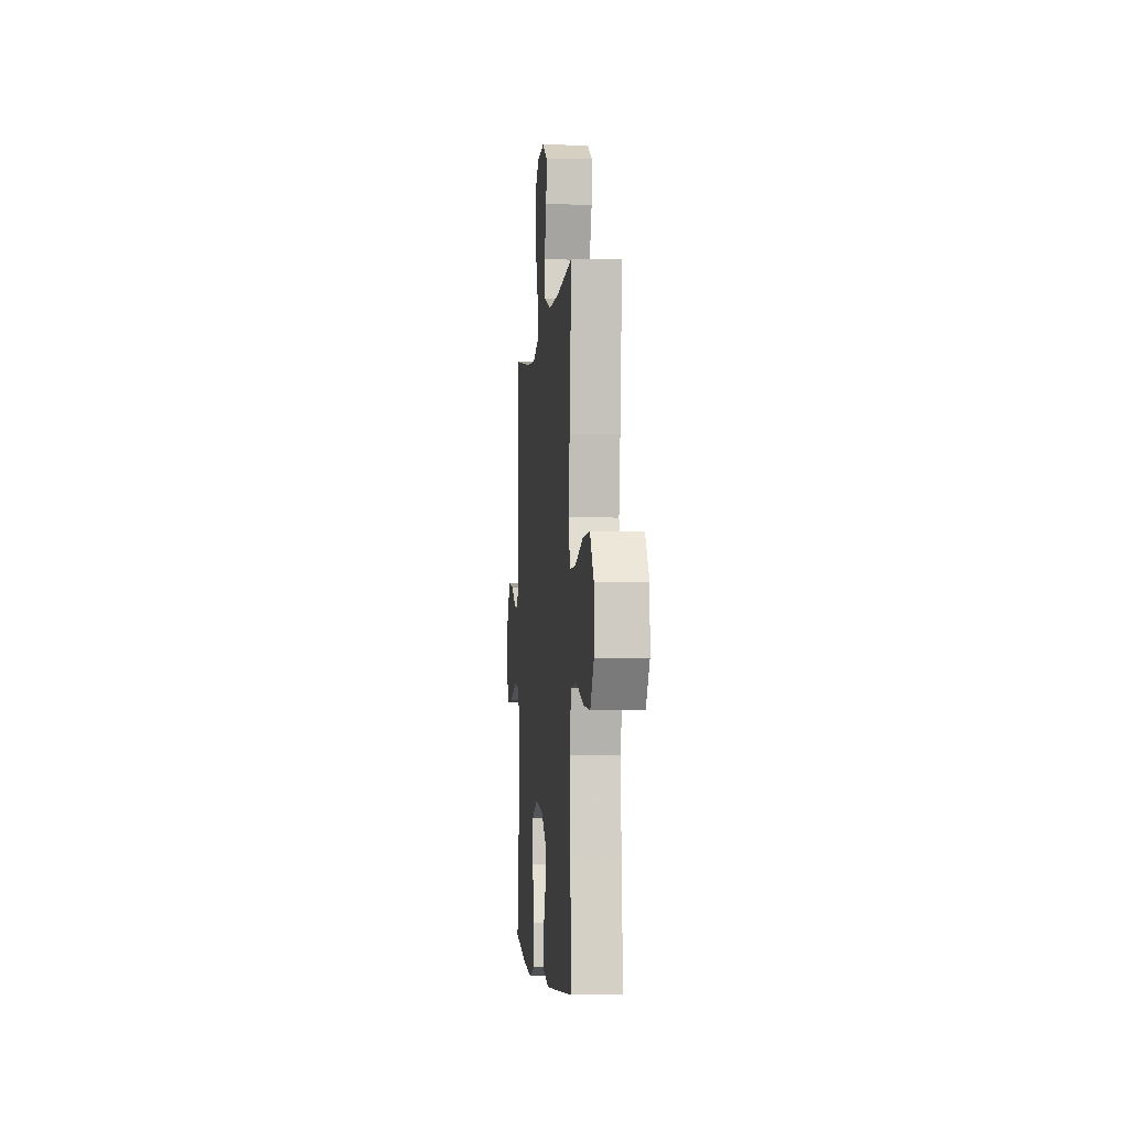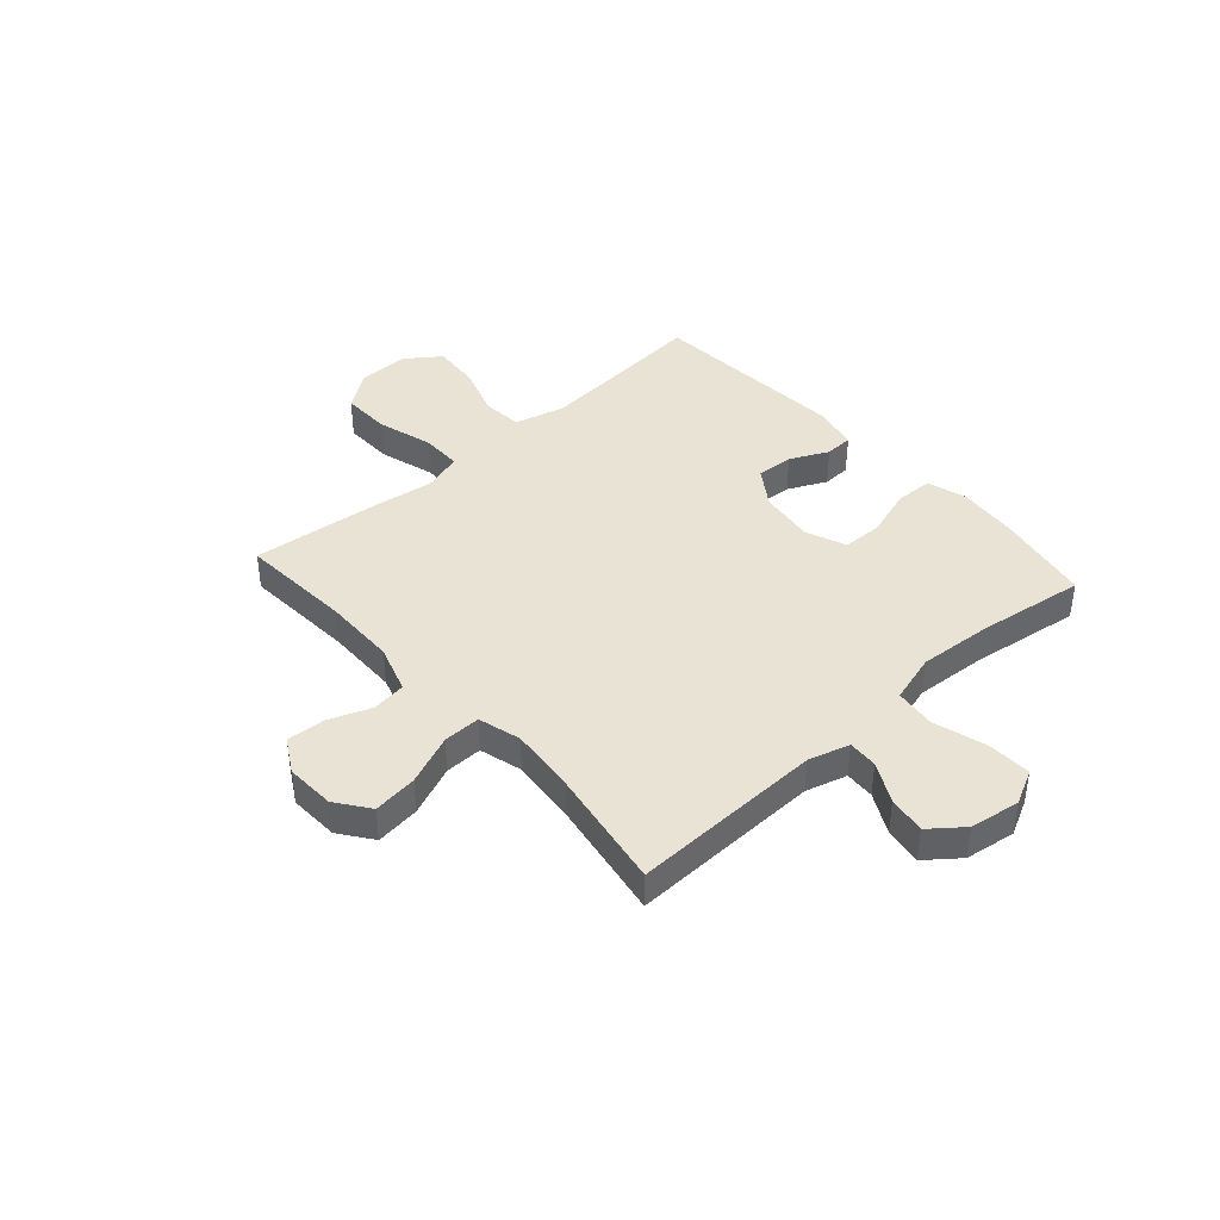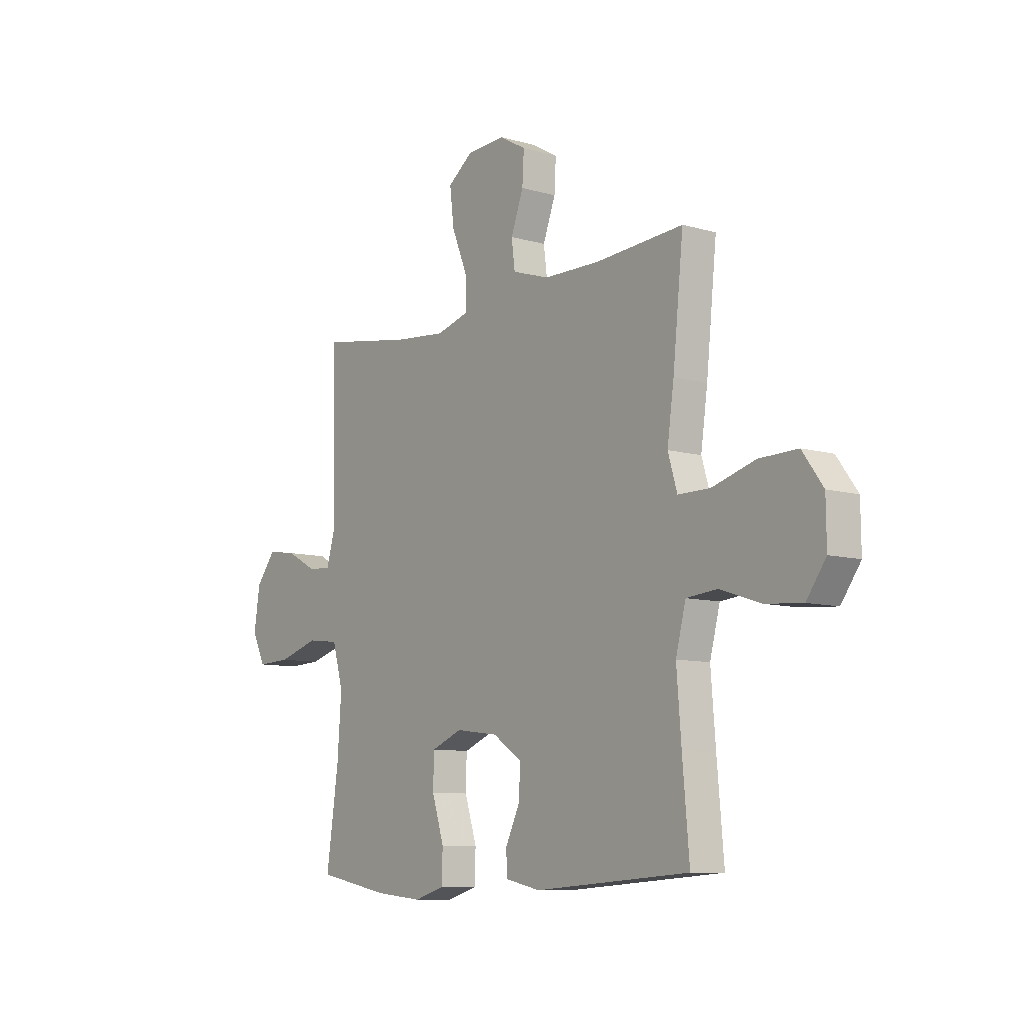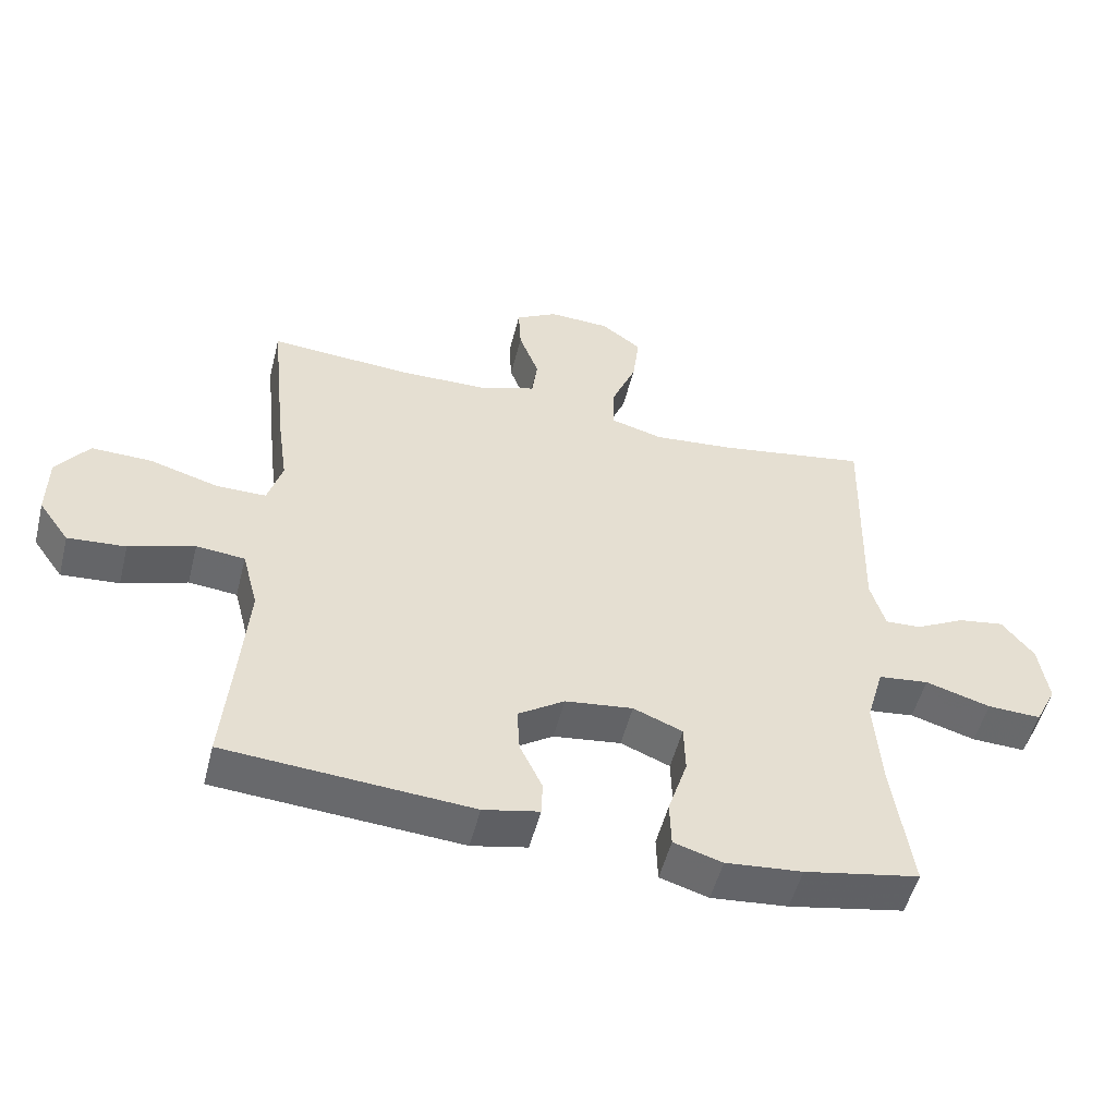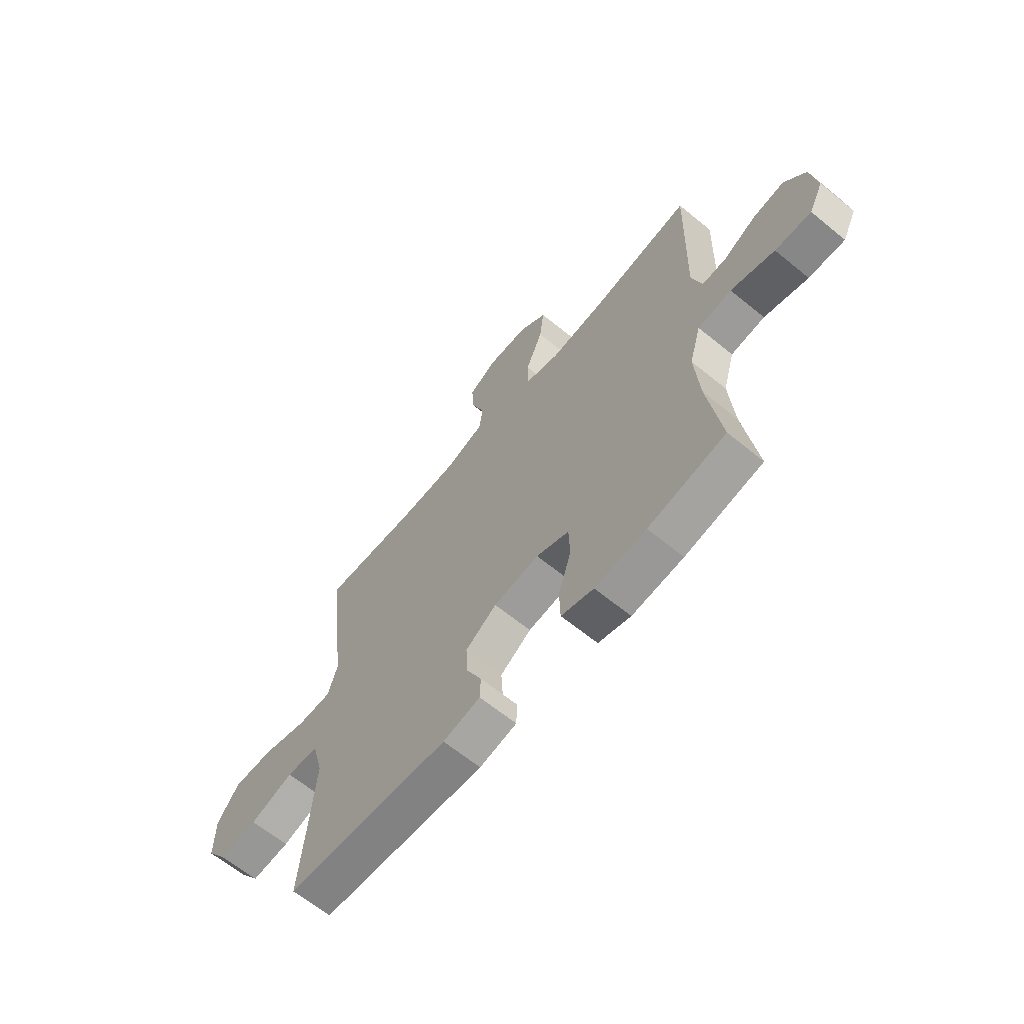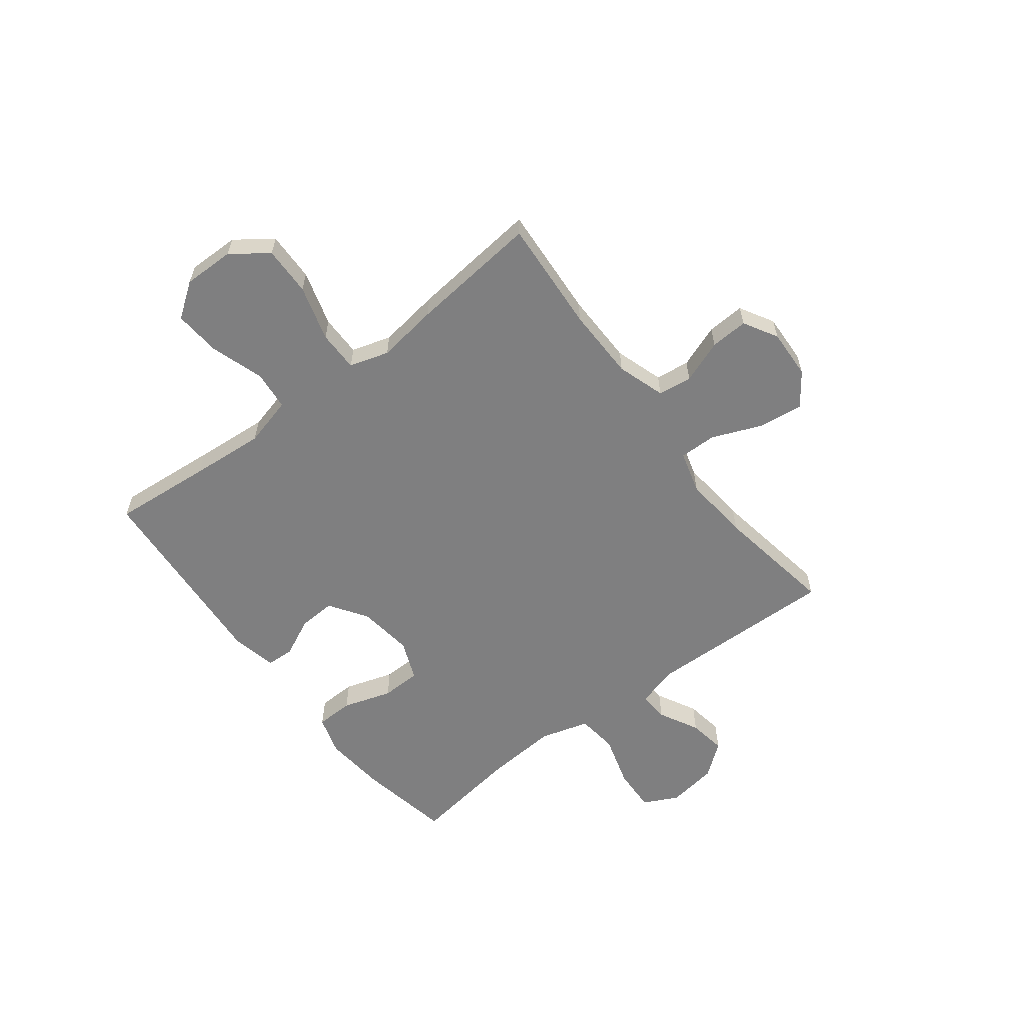
<metadata>
{"format":"obj","ext":"obj","renderer":"f3d","projection":"perspective","resolution":1024,"background":"white","views":[{"elev":-3.6,"azim":-95.2,"up":"+Z"},{"elev":41.2,"azim":48.2,"up":"+Y"},{"elev":-9.1,"azim":-127.2,"up":"+Z"},{"elev":-52.3,"azim":-14.1,"up":"+Z"},{"elev":-64.2,"azim":50.5,"up":"+Z"},{"elev":-59.7,"azim":-52.6,"up":"+Y"}]}
</metadata>
<code>
v 0.5 0.07 -0.5
v 0.327 0.07 -0.533
v 0.212 0.07 -0.544
v 0.139 0.07 -0.522
v 0.137 0.07 -0.452
v 0.166 0.07 -0.361
v 0.164 0.07 -0.287
v 0.09 0.07 -0.257
v -0.012 0.07 -0.27
v -0.082 0.07 -0.317
v -0.078 0.07 -0.386
v -0.044 0.07 -0.457
v -0.046 0.07 -0.509
v -0.13 0.07 -0.527
v -0.5 0.07 -0.5
v -0.484 0.07 -0.317
v -0.473 0.07 -0.179
v -0.497 0.07 -0.087
v -0.57 0.07 -0.08
v -0.668 0.07 -0.112
v -0.755 0.07 -0.119
v -0.801 0.07 -0.055
v -0.8 0.07 0.04
v -0.751 0.07 0.107
v -0.66 0.07 0.105
v -0.557 0.07 0.075
v -0.481 0.07 0.075
v -0.459 0.07 0.148
v -0.475 0.07 0.261
v -0.5 0.07 0.5
v -0.29 0.07 0.486
v -0.156 0.07 0.488
v -0.067 0.07 0.517
v -0.059 0.07 0.58
v -0.089 0.07 0.66
v -0.093 0.07 0.73
v -0.03 0.07 0.766
v 0.062 0.07 0.762
v 0.123 0.07 0.717
v 0.113 0.07 0.635
v 0.075 0.07 0.542
v 0.074 0.07 0.473
v 0.153 0.07 0.451
v 0.277 0.07 0.463
v 0.5 0.07 0.5
v 0.491 0.07 0.145
v 0.513 0.07 0.069
v 0.568 0.07 0.072
v 0.642 0.07 0.111
v 0.712 0.07 0.122
v 0.76 0.07 0.061
v 0.774 0.07 -0.032
v 0.742 0.07 -0.096
v 0.661 0.07 -0.093
v 0.563 0.07 -0.064
v 0.487 0.07 -0.073
v 0.461 0.07 -0.164
v 0.471 0.07 -0.3
v 0.5 0 -0.5
v 0.327 0 -0.533
v 0.212 0 -0.544
v 0.139 0 -0.522
v 0.137 0 -0.452
v 0.166 0 -0.361
v 0.164 0 -0.287
v 0.09 0 -0.257
v -0.012 0 -0.27
v -0.082 0 -0.317
v -0.078 0 -0.386
v -0.044 0 -0.457
v -0.046 0 -0.509
v -0.13 0 -0.527
v -0.5 0 -0.5
v -0.484 0 -0.317
v -0.473 0 -0.179
v -0.497 0 -0.087
v -0.57 0 -0.08
v -0.668 0 -0.112
v -0.755 0 -0.119
v -0.801 0 -0.055
v -0.8 0 0.04
v -0.751 0 0.107
v -0.66 0 0.105
v -0.557 0 0.075
v -0.481 0 0.075
v -0.459 0 0.148
v -0.475 0 0.261
v -0.5 0 0.5
v -0.29 0 0.486
v -0.156 0 0.488
v -0.067 0 0.517
v -0.059 0 0.58
v -0.089 0 0.66
v -0.093 0 0.73
v -0.03 0 0.766
v 0.062 0 0.762
v 0.123 0 0.717
v 0.113 0 0.635
v 0.075 0 0.542
v 0.074 0 0.473
v 0.153 0 0.451
v 0.277 0 0.463
v 0.5 0 0.5
v 0.491 0 0.145
v 0.513 0 0.069
v 0.568 0 0.072
v 0.642 0 0.111
v 0.712 0 0.122
v 0.76 0 0.061
v 0.774 0 -0.032
v 0.742 0 -0.096
v 0.661 0 -0.093
v 0.563 0 -0.064
v 0.487 0 -0.073
v 0.461 0 -0.164
v 0.471 0 -0.3
f 52 53 54 55
f 52 55 56
f 51 52 56
f 48 49 50 51
f 47 48 51 56
f 46 47 56 57
f 44 45 46 57
f 38 39 40 41
f 38 41 42
f 37 38 42
f 34 35 36 37
f 33 34 37 42
f 32 33 42
f 31 32 42 43
f 28 29 30 31
f 27 28 31 43
f 23 24 25 26
f 23 26 27
f 22 23 27
f 19 20 21 22
f 18 19 22 27
f 17 18 27 43
f 13 14 15 16
f 11 12 13 16
f 10 11 16 17
f 9 10 17 43
f 3 4 5 6
f 3 6 7
f 58 1 2 3
f 58 3 7
f 57 58 7 8
f 43 44 57
f 8 9 43 57
f 113 112 111 110
f 114 113 110
f 114 110 109
f 109 108 107 106
f 114 109 106 105
f 115 114 105 104
f 115 104 103 102
f 99 98 97 96
f 100 99 96
f 100 96 95
f 95 94 93 92
f 100 95 92 91
f 100 91 90
f 101 100 90 89
f 89 88 87 86
f 101 89 86 85
f 84 83 82 81
f 85 84 81
f 85 81 80
f 80 79 78 77
f 85 80 77 76
f 101 85 76 75
f 74 73 72 71
f 74 71 70 69
f 75 74 69 68
f 101 75 68 67
f 64 63 62 61
f 65 64 61
f 61 60 59 116
f 65 61 116
f 66 65 116 115
f 115 102 101
f 115 101 67 66
f 1 59 60 2
f 2 60 61 3
f 3 61 62 4
f 4 62 63 5
f 5 63 64 6
f 6 64 65 7
f 7 65 66 8
f 8 66 67 9
f 9 67 68 10
f 10 68 69 11
f 11 69 70 12
f 12 70 71 13
f 13 71 72 14
f 14 72 73 15
f 15 73 74 16
f 16 74 75 17
f 17 75 76 18
f 18 76 77 19
f 19 77 78 20
f 20 78 79 21
f 21 79 80 22
f 22 80 81 23
f 23 81 82 24
f 24 82 83 25
f 25 83 84 26
f 26 84 85 27
f 27 85 86 28
f 28 86 87 29
f 29 87 88 30
f 30 88 89 31
f 31 89 90 32
f 32 90 91 33
f 33 91 92 34
f 34 92 93 35
f 35 93 94 36
f 36 94 95 37
f 37 95 96 38
f 38 96 97 39
f 39 97 98 40
f 40 98 99 41
f 41 99 100 42
f 42 100 101 43
f 43 101 102 44
f 44 102 103 45
f 45 103 104 46
f 46 104 105 47
f 47 105 106 48
f 48 106 107 49
f 49 107 108 50
f 50 108 109 51
f 51 109 110 52
f 52 110 111 53
f 53 111 112 54
f 54 112 113 55
f 55 113 114 56
f 56 114 115 57
f 57 115 116 58
f 58 116 59 1

</code>
